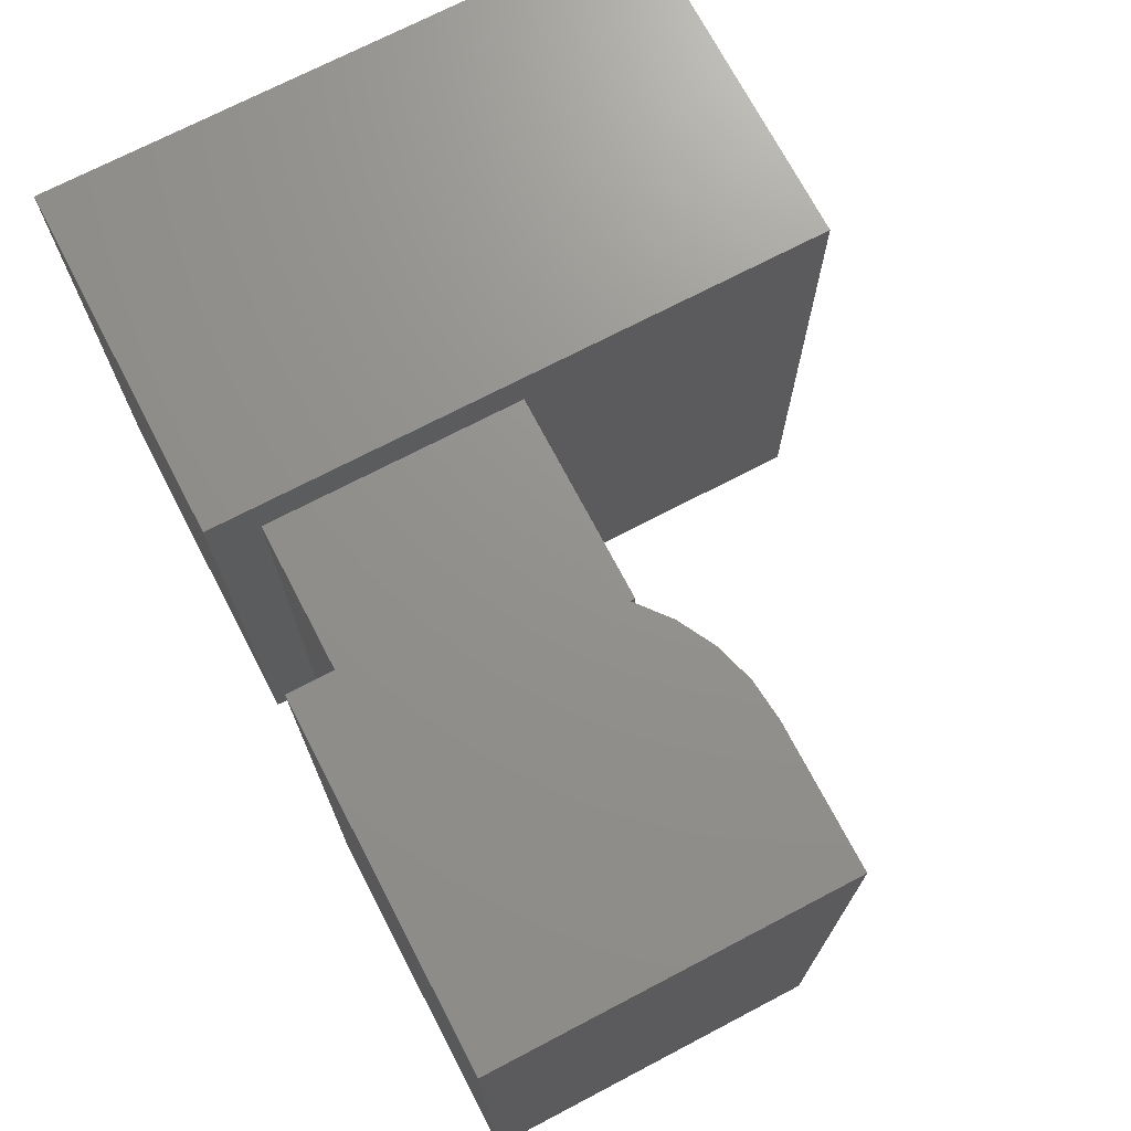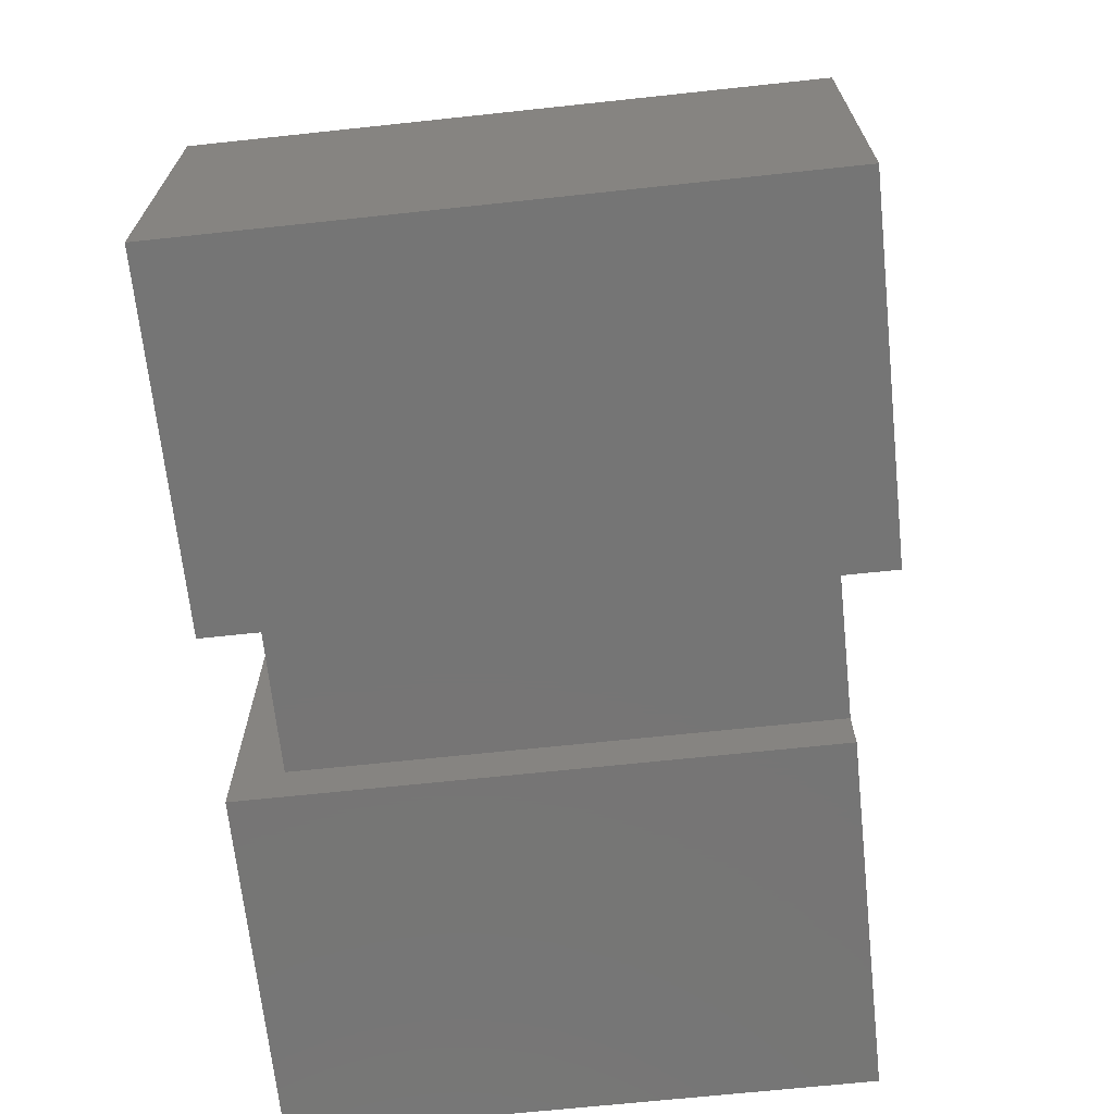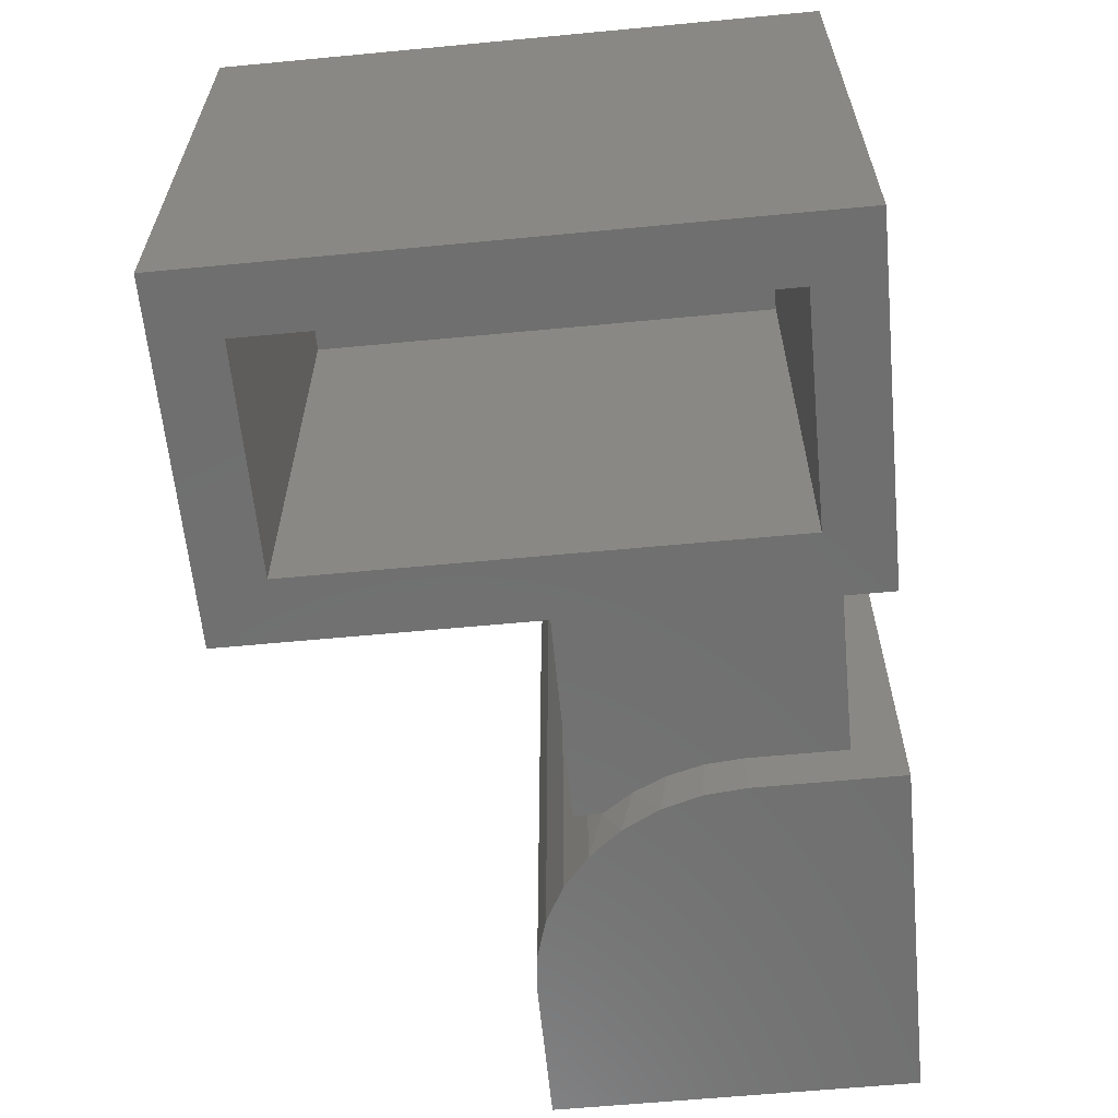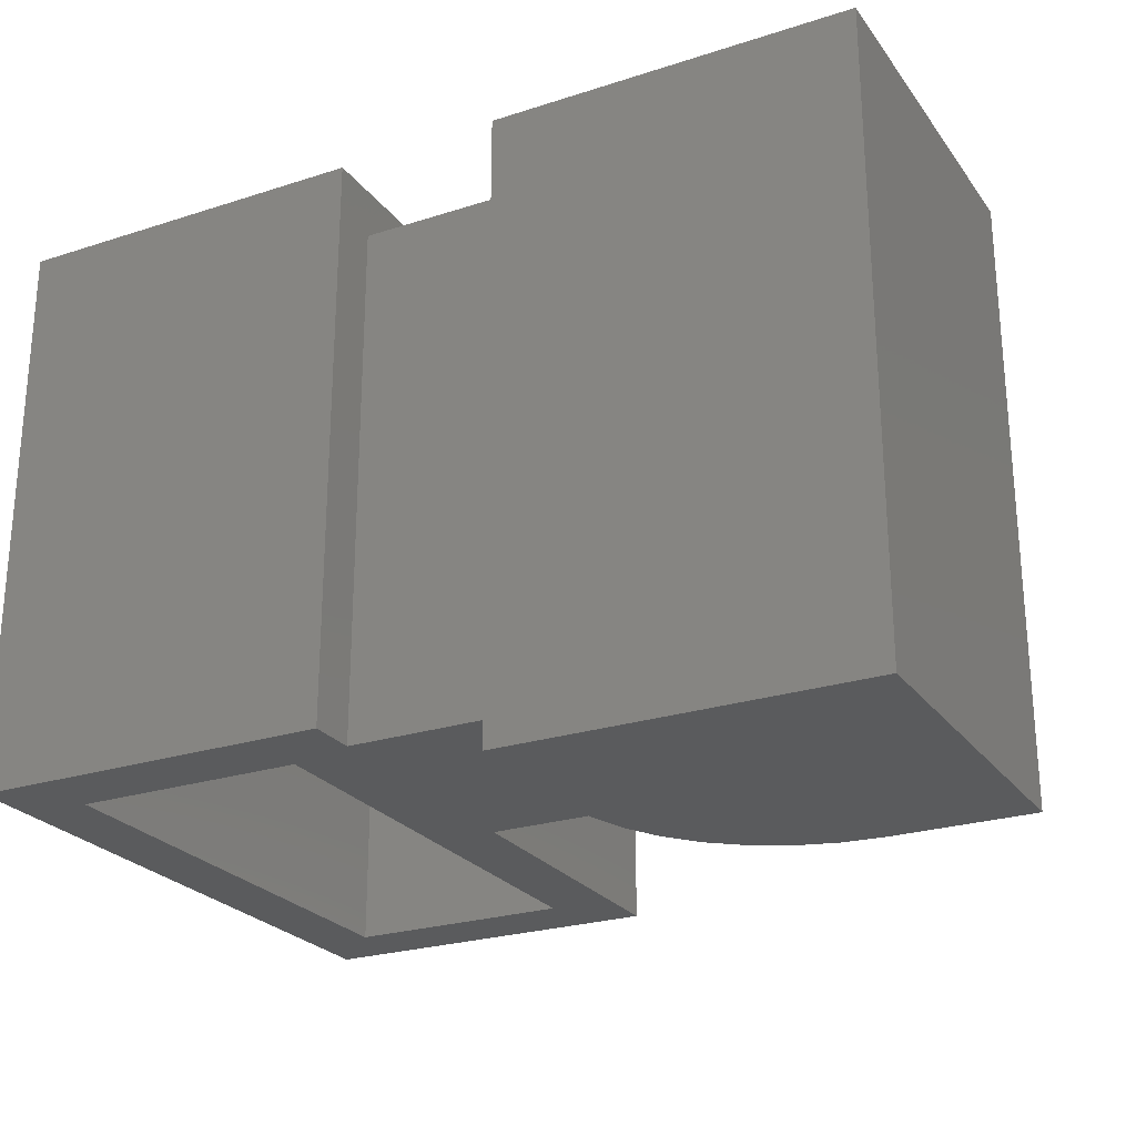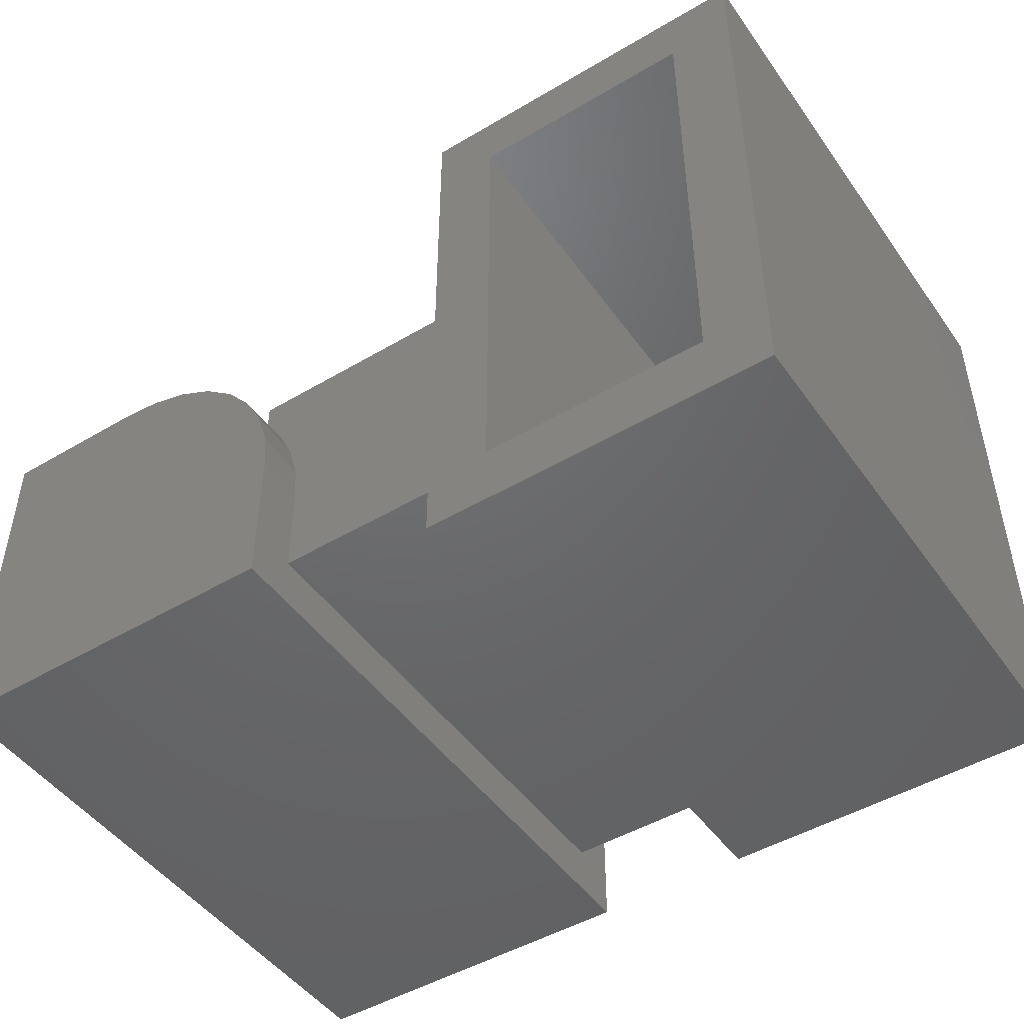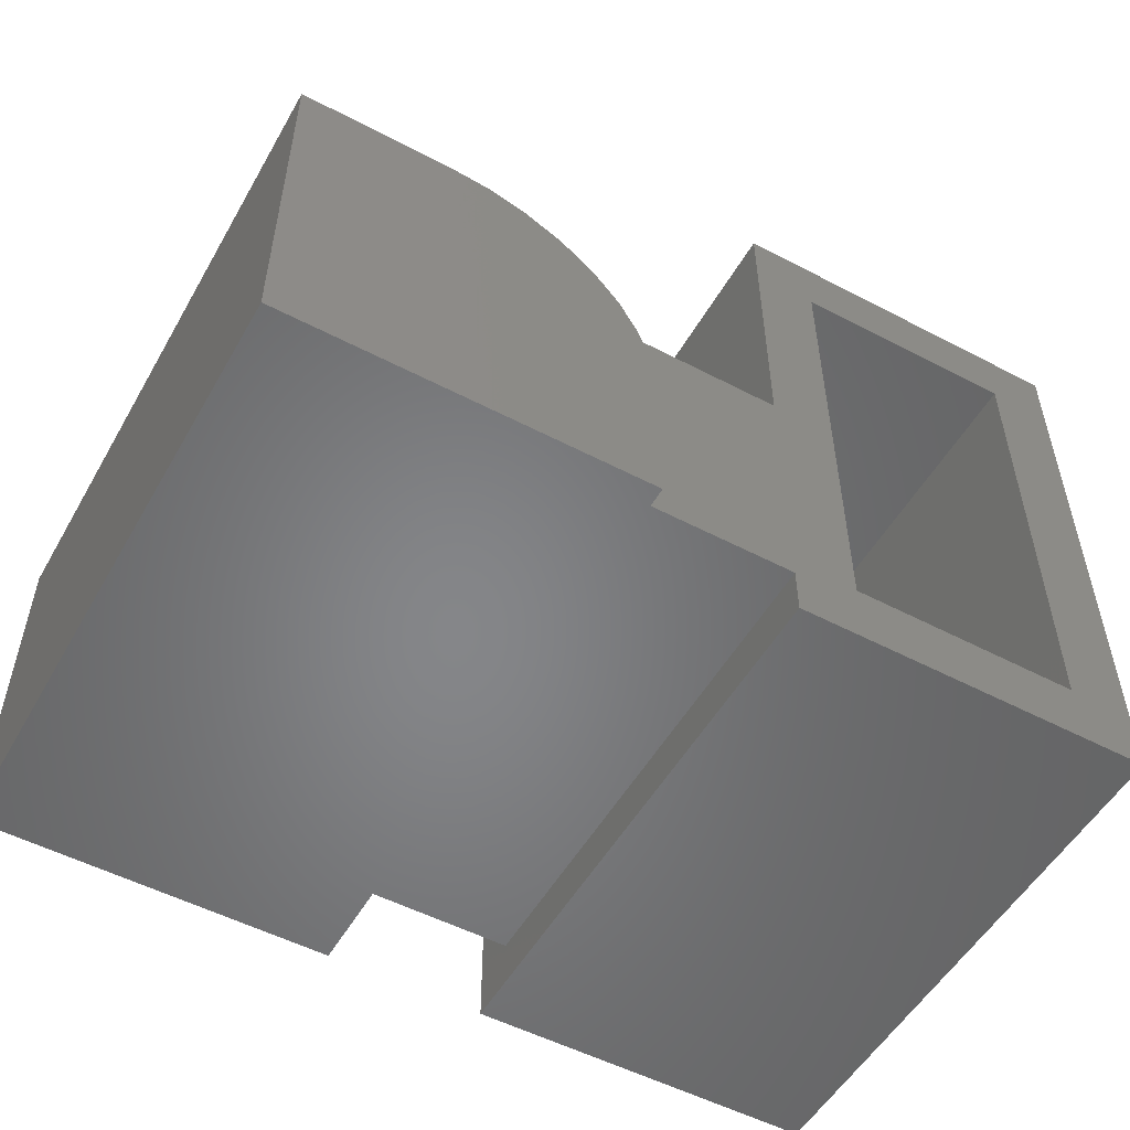
<metadata>
{"format":"stl","ext":"stl","renderer":"f3d","projection":"perspective","resolution":1024,"background":"white","views":[{"elev":71.7,"azim":-117.6,"up":"+Y"},{"elev":-67.7,"azim":-83.9,"up":"+Z"},{"elev":-61.5,"azim":95.5,"up":"+Y"},{"elev":-24.9,"azim":-152.4,"up":"+Y"},{"elev":-47.7,"azim":33.7,"up":"+Z"},{"elev":-53.0,"azim":-29.3,"up":"+Z"}]}
</metadata>
<code>
# stl→obj: 86 verts, 164 faces
v 0.4531 -0.5 0.25
v 0.25 -0.5 0.25
v 0.25 -0.5 0.2235
v 0.27 -0.5 0.1947
v 0.2848 -0.5 0.1627
v 0.2938 -0.5 0.1288
v 0.2969 -0.5 0.09375
v 0.5156 -0.5 0.2526
v 0.4531 -0.5 0.2526
v 0.4531 -0.5 0.5469
v 0.5156 -0.5 0.4844
v 0.7995 -0.5 0.5469
v 0.737 -0.5 0.4844
v 0.7995 -0.5 -0.04688
v 0.737 -0.5 0.01562
v 0.4531 -0.5 -0.04688
v 0.5156 -0.5 0.01562
v 0.4531 -0.5 -1.244e-17
v 0.2969 -0.5 -2.87e-18
v 0.2969 2.602e-18 -2.87e-18
v 0.4531 1.128e-17 -1.244e-17
v 0.4531 1.128e-17 0.25
v 0.25 8.498e-34 0.25
v 0.25 7.598e-34 0.2235
v 0.2969 0 0.09375
v 0.2938 2.433e-18 0.1288
v 0.2848 1.932e-18 0.1627
v 0.27 1.112e-18 0.1947
v 0.4531 0.04688 -0.04688
v 0.4531 0.04688 0.2526
v 0.2626 -0.5469 0.2066
v 0.2374 -0.5469 0.2374
v 0.2814 -0.5469 0.1715
v 0.293 -0.5469 0.1334
v 0.2814 0.04688 0.1715
v 0.2626 0.04688 0.2066
v 0.293 0.04688 0.1334
v 0.2374 0.04688 0.2374
v 0.2969 -0.5469 0.09375
v 0.09375 0.04688 0.2969
v 0.09375 -0.5469 0.2969
v 0.1334 0.04688 0.293
v 0.1334 -0.5469 0.293
v 0.1715 0.04688 0.2814
v 0.1715 -0.5469 0.2814
v 0.2066 0.04688 0.2626
v 0.2066 -0.5469 0.2626
v 0.2969 0.04688 0.09375
v 0.2969 0.04688 -0.04688
v 0.2969 -0.5469 -0.04688
v 0.5156 -0.01562 0.01562
v 0.737 -0.01562 0.01562
v 0.737 -0.01562 0.4844
v 0.5156 -0.01562 0.4844
v 0.5156 -0.01562 0.2526
v 0.7995 0.04688 -0.04688
v 0.7995 0.04688 0.5469
v 0.4531 0.04688 0.5469
v -0.04688 0.04688 -0.04688
v -0.04688 -0.5469 -0.04688
v -0.04688 0.04688 0.2969
v -0.04688 -0.5469 0.2969
v 0.01562 -0.01562 0.01562
v 0.01562 -0.4844 0.01562
v 0.2344 -0.01562 0.01562
v 0.2344 -0.4844 0.01562
v 0.01562 -0.01562 0.2344
v 0.01562 -0.4844 0.2344
v 0.2344 -0.01562 0.09375
v 0.2344 -0.4844 0.09375
v 0.09375 -0.01562 0.2344
v 0.09375 -0.4844 0.2344
v 0.2317 -0.01562 0.1212
v 0.2237 -0.01562 0.1476
v 0.2107 -0.01562 0.1719
v 0.1932 -0.01562 0.1932
v 0.1719 -0.01562 0.2107
v 0.1476 -0.01562 0.2237
v 0.1212 -0.01562 0.2317
v 0.1212 -0.4844 0.2317
v 0.1476 -0.4844 0.2237
v 0.1719 -0.4844 0.2107
v 0.1932 -0.4844 0.1932
v 0.2107 -0.4844 0.1719
v 0.2237 -0.4844 0.1476
v 0.2317 -0.4844 0.1212
f 1 2 3
f 1 3 4
f 1 4 5
f 1 5 6
f 1 6 7
f 1 7 8
f 1 8 9
f 9 8 10
f 10 8 11
f 10 11 12
f 12 11 13
f 12 13 14
f 14 13 15
f 14 15 16
f 16 15 17
f 16 17 18
f 8 7 17
f 17 7 19
f 17 19 18
f 20 21 19
f 19 21 18
f 22 23 1
f 1 23 2
f 23 24 2
f 2 24 3
f 22 21 20
f 22 20 25
f 22 25 26
f 22 26 27
f 22 27 28
f 22 28 24
f 22 24 23
f 9 22 1
f 16 18 29
f 29 18 21
f 29 21 30
f 30 21 22
f 30 22 9
f 3 31 4
f 3 32 31
f 4 31 33
f 4 33 5
f 5 33 34
f 35 36 28
f 28 27 35
f 37 35 27
f 24 28 36
f 24 36 38
f 24 38 32
f 24 32 3
f 39 7 34
f 34 7 6
f 34 6 5
f 40 41 42
f 42 41 43
f 42 43 44
f 44 43 45
f 44 45 46
f 46 45 47
f 46 47 38
f 38 47 32
f 25 48 26
f 26 48 37
f 26 37 27
f 48 25 49
f 49 25 20
f 49 20 50
f 50 20 19
f 50 19 39
f 39 19 7
f 51 17 52
f 52 17 15
f 52 15 53
f 53 15 13
f 53 13 54
f 54 13 11
f 55 8 51
f 51 8 17
f 54 11 55
f 55 11 8
f 29 56 16
f 16 56 14
f 14 56 12
f 12 56 57
f 57 58 12
f 12 58 10
f 10 58 9
f 9 58 30
f 29 30 56
f 56 30 58
f 56 58 57
f 59 49 60
f 60 49 50
f 61 59 62
f 62 59 60
f 40 61 41
f 41 61 62
f 61 40 42
f 61 42 44
f 61 44 46
f 61 46 38
f 61 38 36
f 61 36 35
f 61 35 37
f 61 37 48
f 61 48 49
f 61 49 59
f 62 60 50
f 62 50 39
f 62 39 34
f 62 34 33
f 62 33 31
f 62 31 32
f 62 32 47
f 62 47 45
f 62 45 43
f 62 43 41
f 53 54 52
f 52 54 55
f 52 55 51
f 63 64 65
f 65 64 66
f 67 68 63
f 63 68 64
f 65 66 69
f 69 66 70
f 71 72 67
f 67 72 68
f 67 63 65
f 67 65 69
f 67 69 73
f 67 73 74
f 67 74 75
f 67 75 76
f 67 76 77
f 67 77 78
f 67 78 79
f 67 79 71
f 68 72 80
f 68 80 81
f 68 81 82
f 68 82 83
f 68 83 84
f 68 84 85
f 68 85 86
f 68 86 70
f 68 70 66
f 68 66 64
f 76 82 77
f 77 82 81
f 77 81 78
f 78 81 80
f 78 80 79
f 79 80 72
f 79 72 71
f 82 76 83
f 83 76 75
f 83 75 84
f 84 75 74
f 84 74 85
f 85 74 73
f 85 73 86
f 86 73 69
f 86 69 70

</code>
